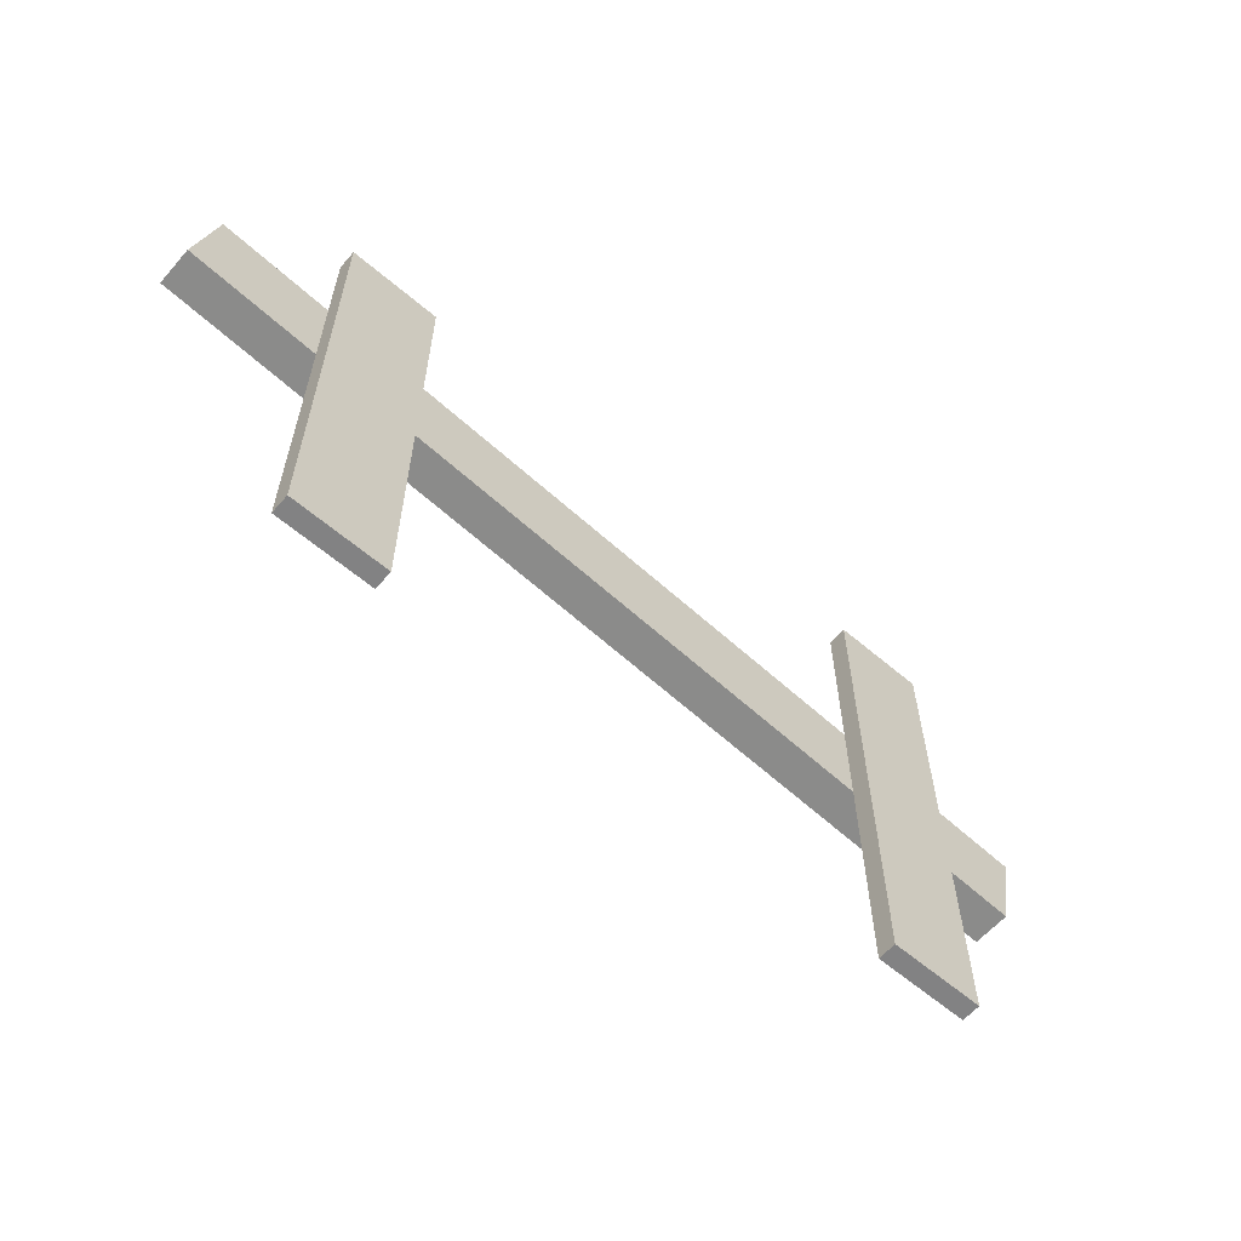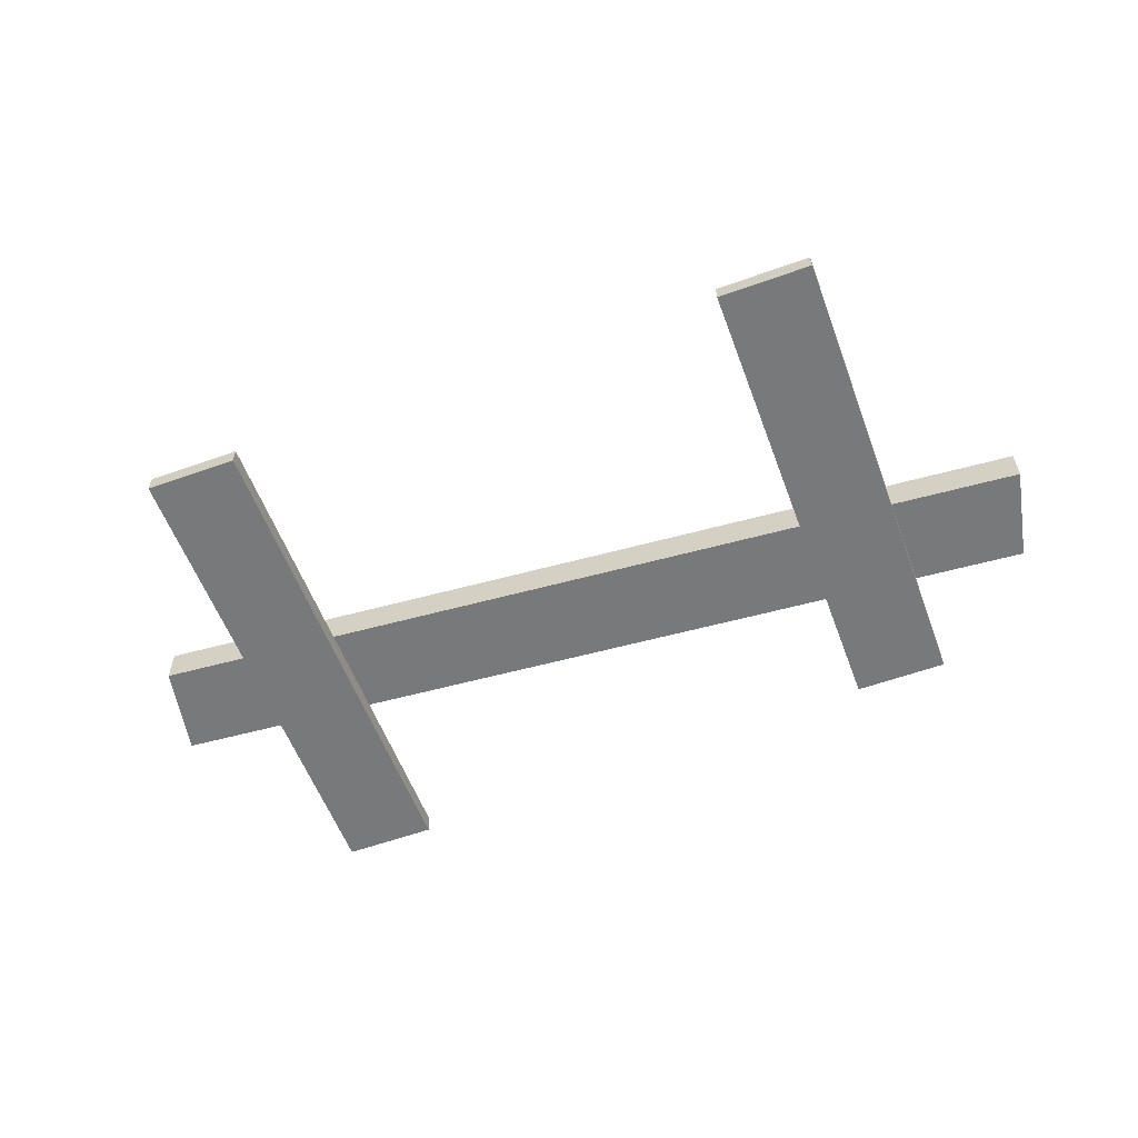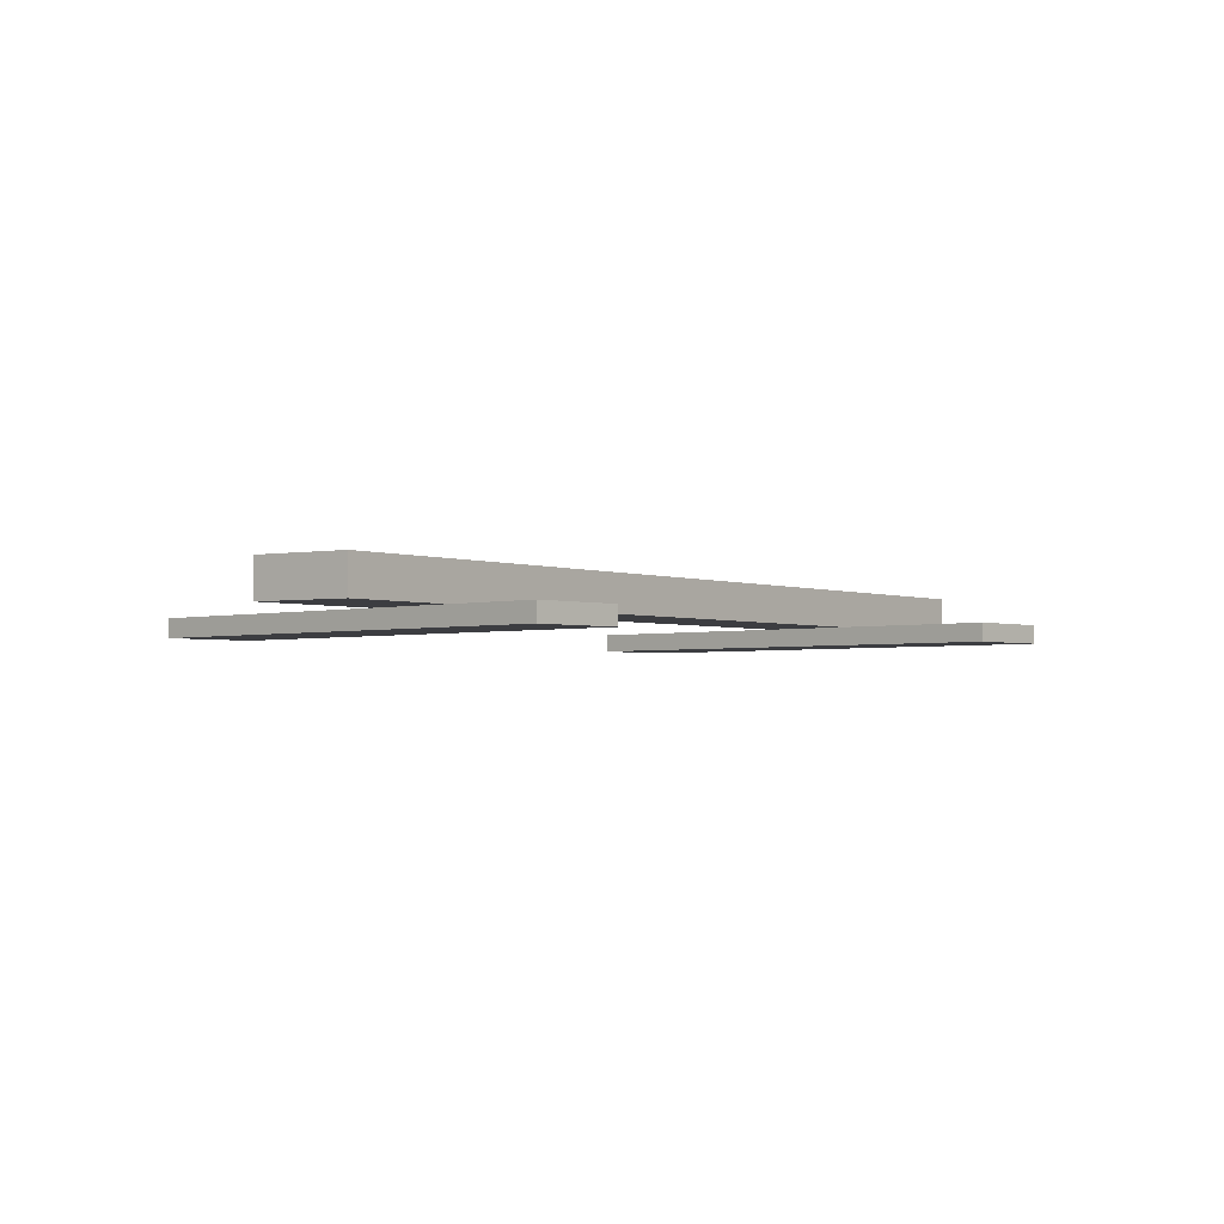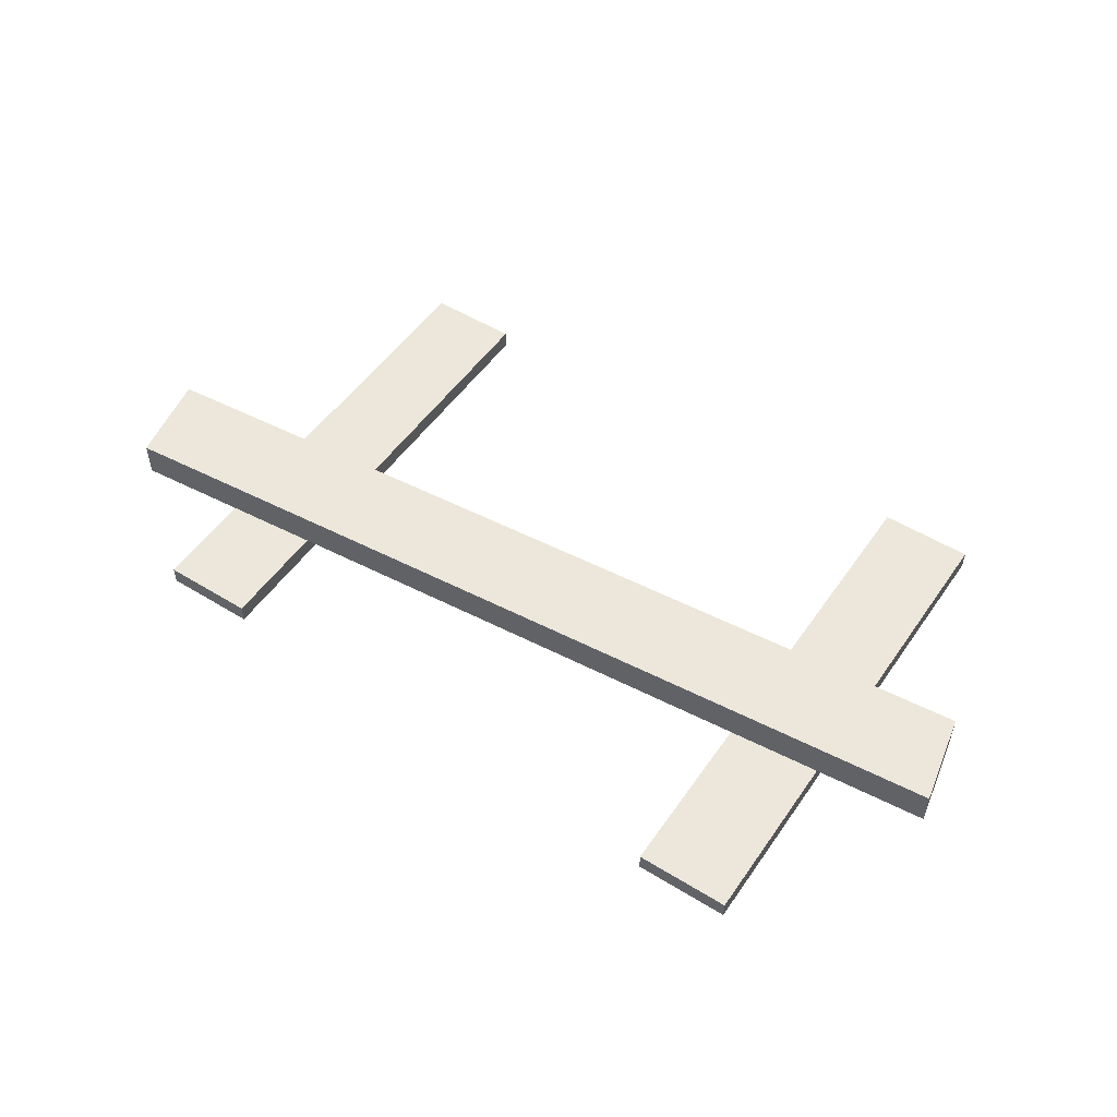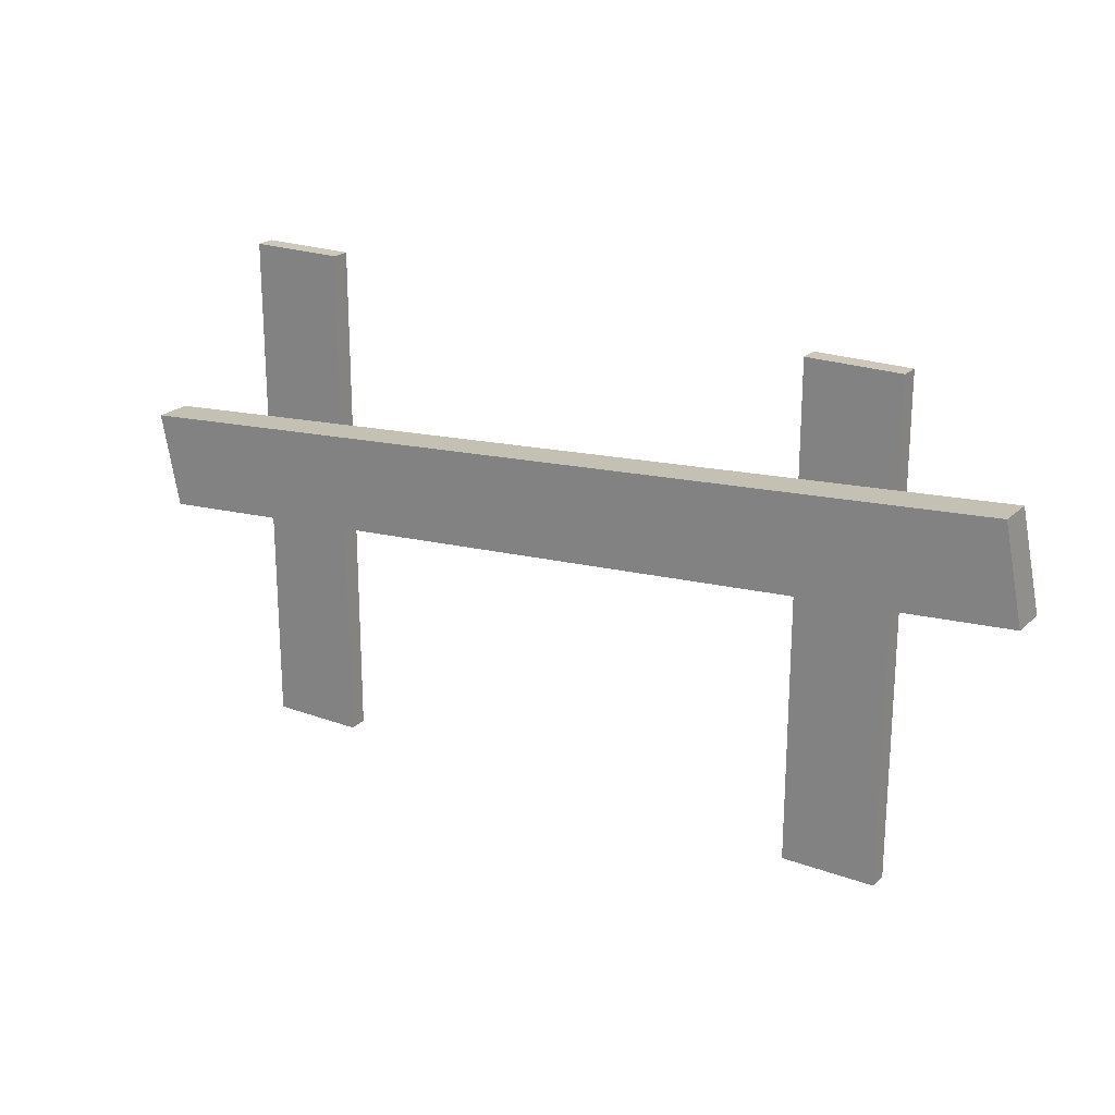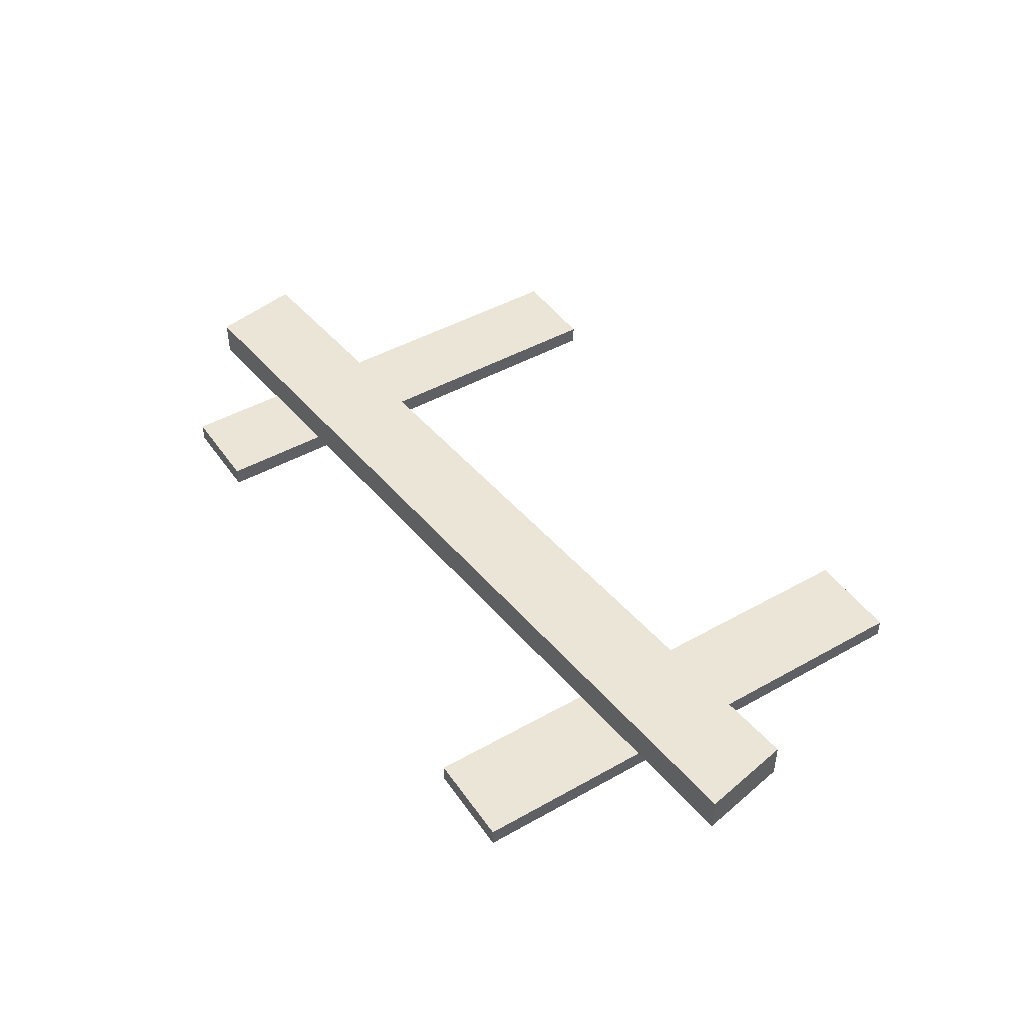
<metadata>
{"format":"obj","ext":"obj","renderer":"f3d","projection":"perspective","resolution":1024,"background":"white","views":[{"elev":-60.9,"azim":139.0,"up":"+Y"},{"elev":-57.7,"azim":20.4,"up":"+Z"},{"elev":-2.7,"azim":133.0,"up":"+Z"},{"elev":51.6,"azim":-146.3,"up":"+Z"},{"elev":21.9,"azim":32.8,"up":"+Y"},{"elev":45.6,"azim":-122.9,"up":"+Z"}]}
</metadata>
<code>
v  0.18 -0 -0.01
v  0.18 -0 -0.02
v  0.18 0.26 -0.02
v  0.18 0.26 -0.01
v  0.13 -0 -0.01
v  0.13 0.26 -0.01
v  0.13 0.26 -0.02
v  0.13 -0 -0.02
g Fence03
f 1 2 3
f 3 4 1
f 5 6 7
f 7 8 5
f 1 4 6
f 6 5 1
f 4 3 7
f 7 6 4
f 3 2 8
f 8 7 3
f 2 1 5
f 5 8 2
v  -0.14 -0 -0.01
v  -0.14 -0 -0.02
v  -0.14 0.27 -0.02
v  -0.14 0.27 -0.01
v  -0.19 -0 -0.01
v  -0.19 0.27 -0.01
v  -0.19 0.27 -0.02
v  -0.19 -0 -0.02
g Fence02
f 9 10 11
f 11 12 9
f 13 14 15
f 15 16 13
f 9 12 14
f 14 13 9
f 12 11 15
f 15 14 12
f 11 10 16
f 16 15 11
f 10 9 13
f 13 16 10
v  -0.24 0.12 0.01
v  -0.24 0.12 -0.01
v  0.25 0.16 -0.01
v  0.25 0.16 0.01
v  -0.25 0.17 0.01
v  0.24 0.21 0.01
v  0.24 0.21 -0.01
v  -0.25 0.17 -0.01
g Fence01
f 17 18 19
f 19 20 17
f 21 22 23
f 23 24 21
f 17 20 22
f 22 21 17
f 20 19 23
f 23 22 20
f 19 18 24
f 24 23 19
f 18 17 21
f 21 24 18

</code>
